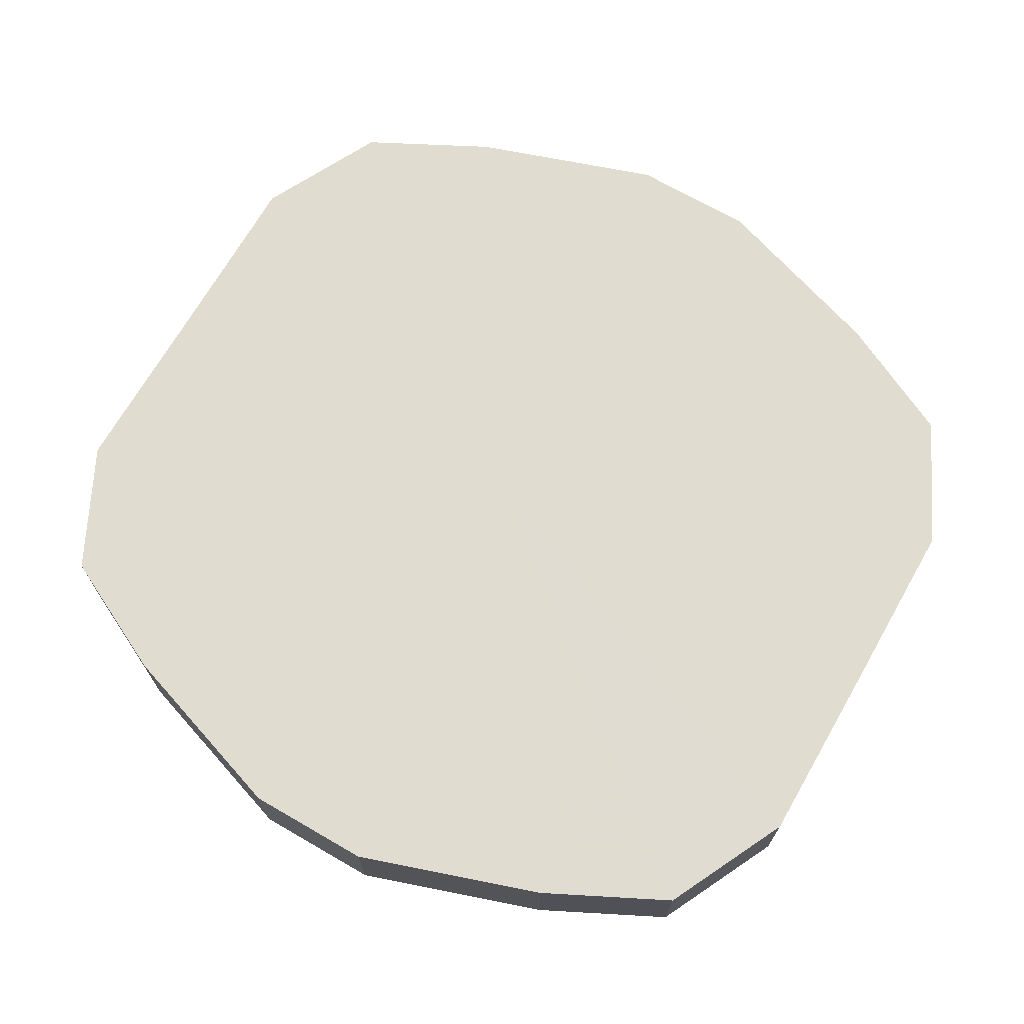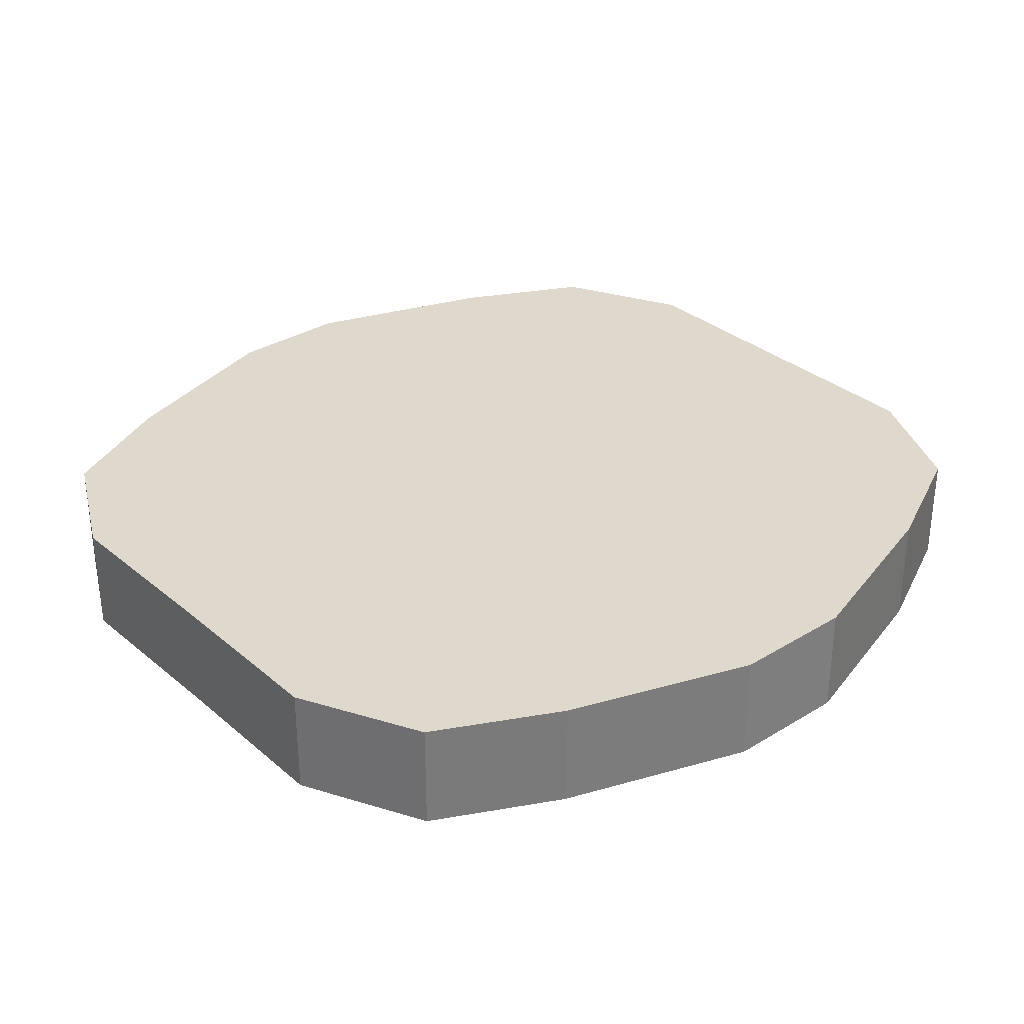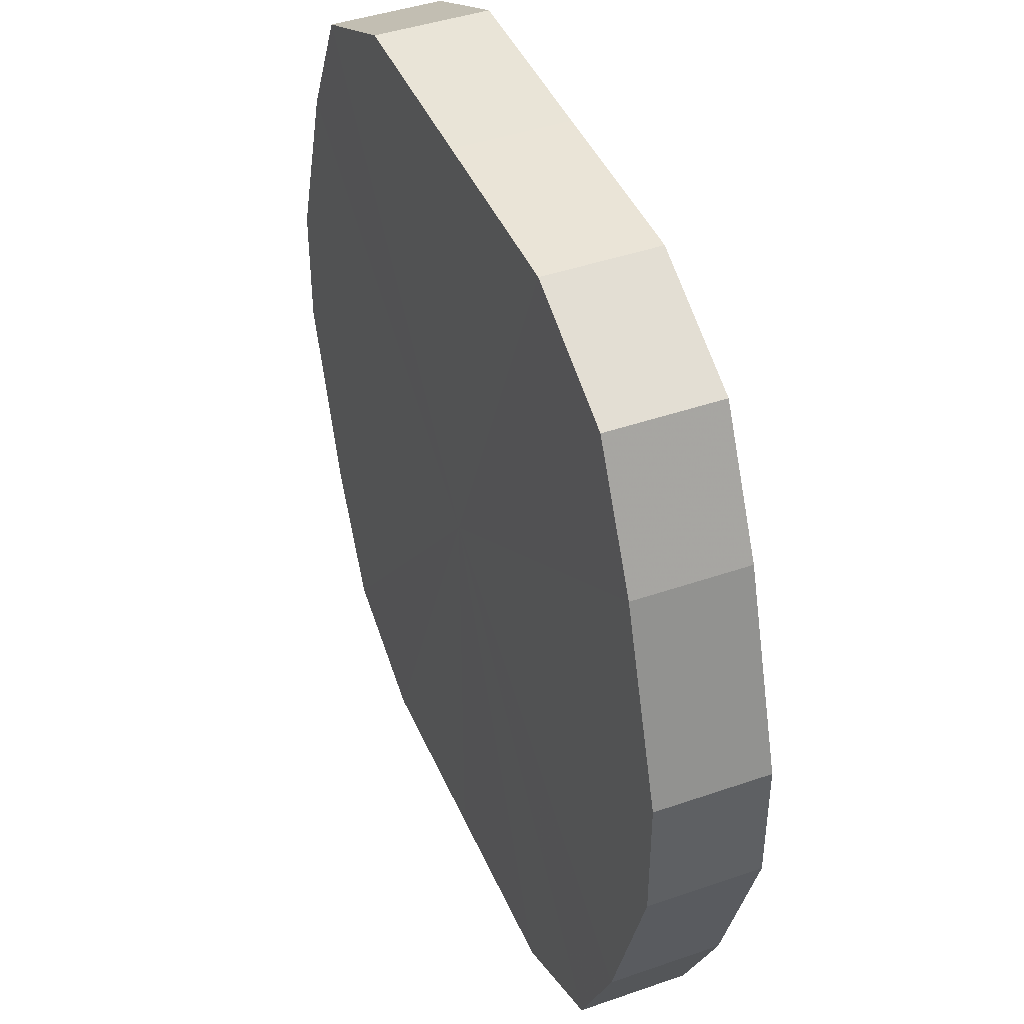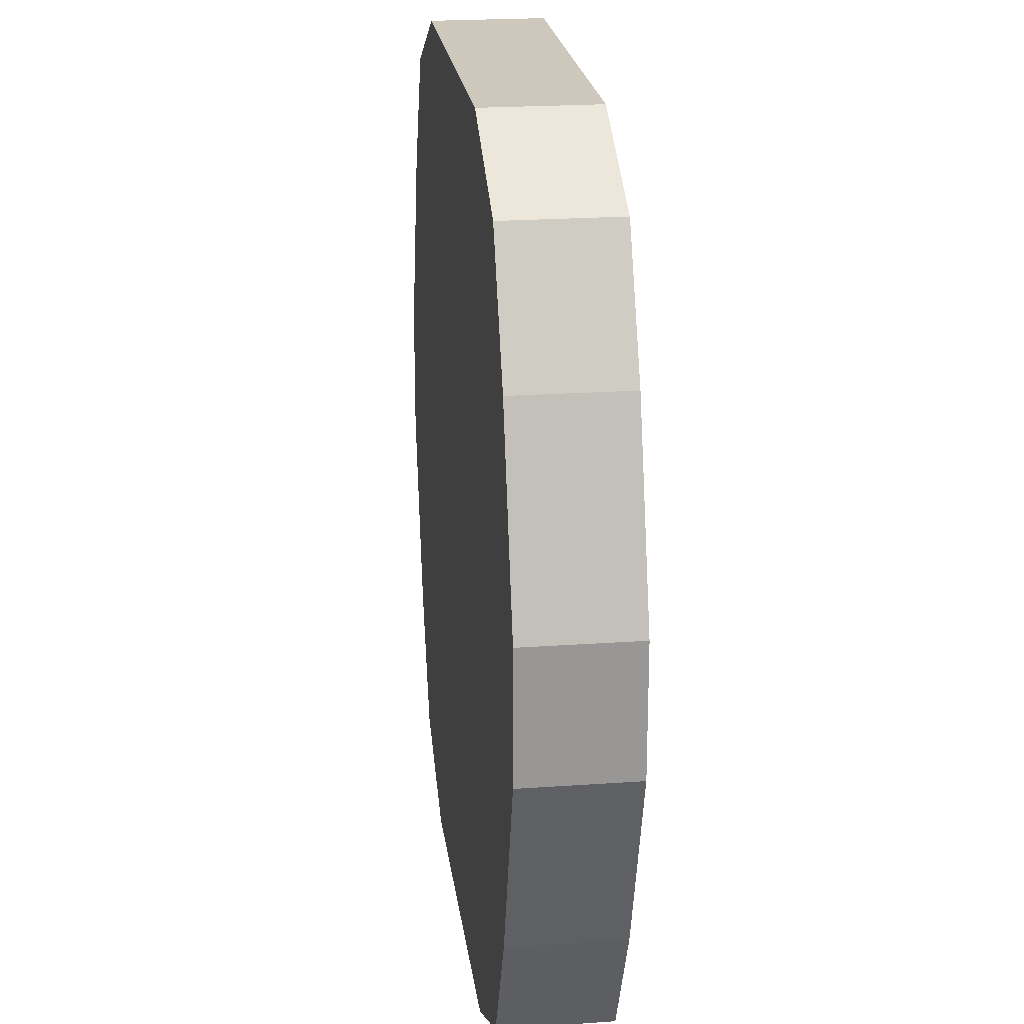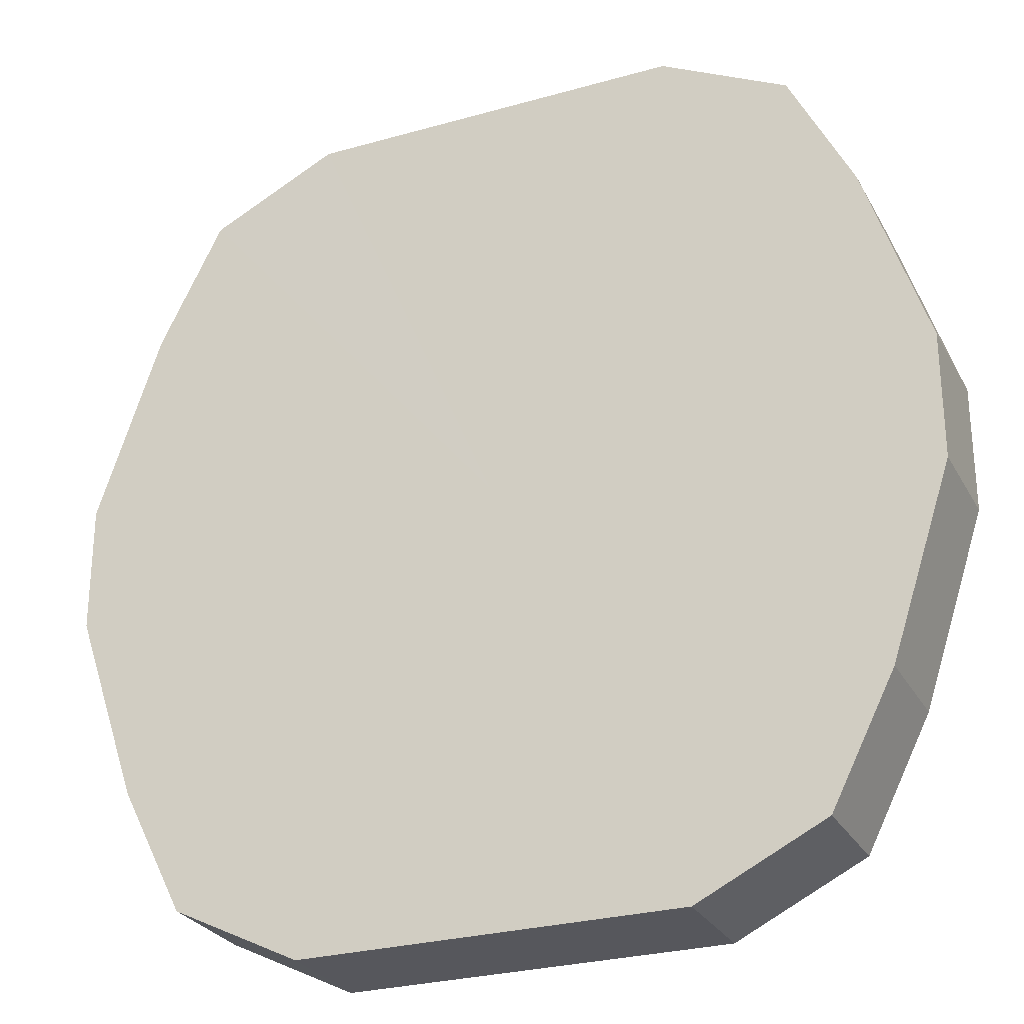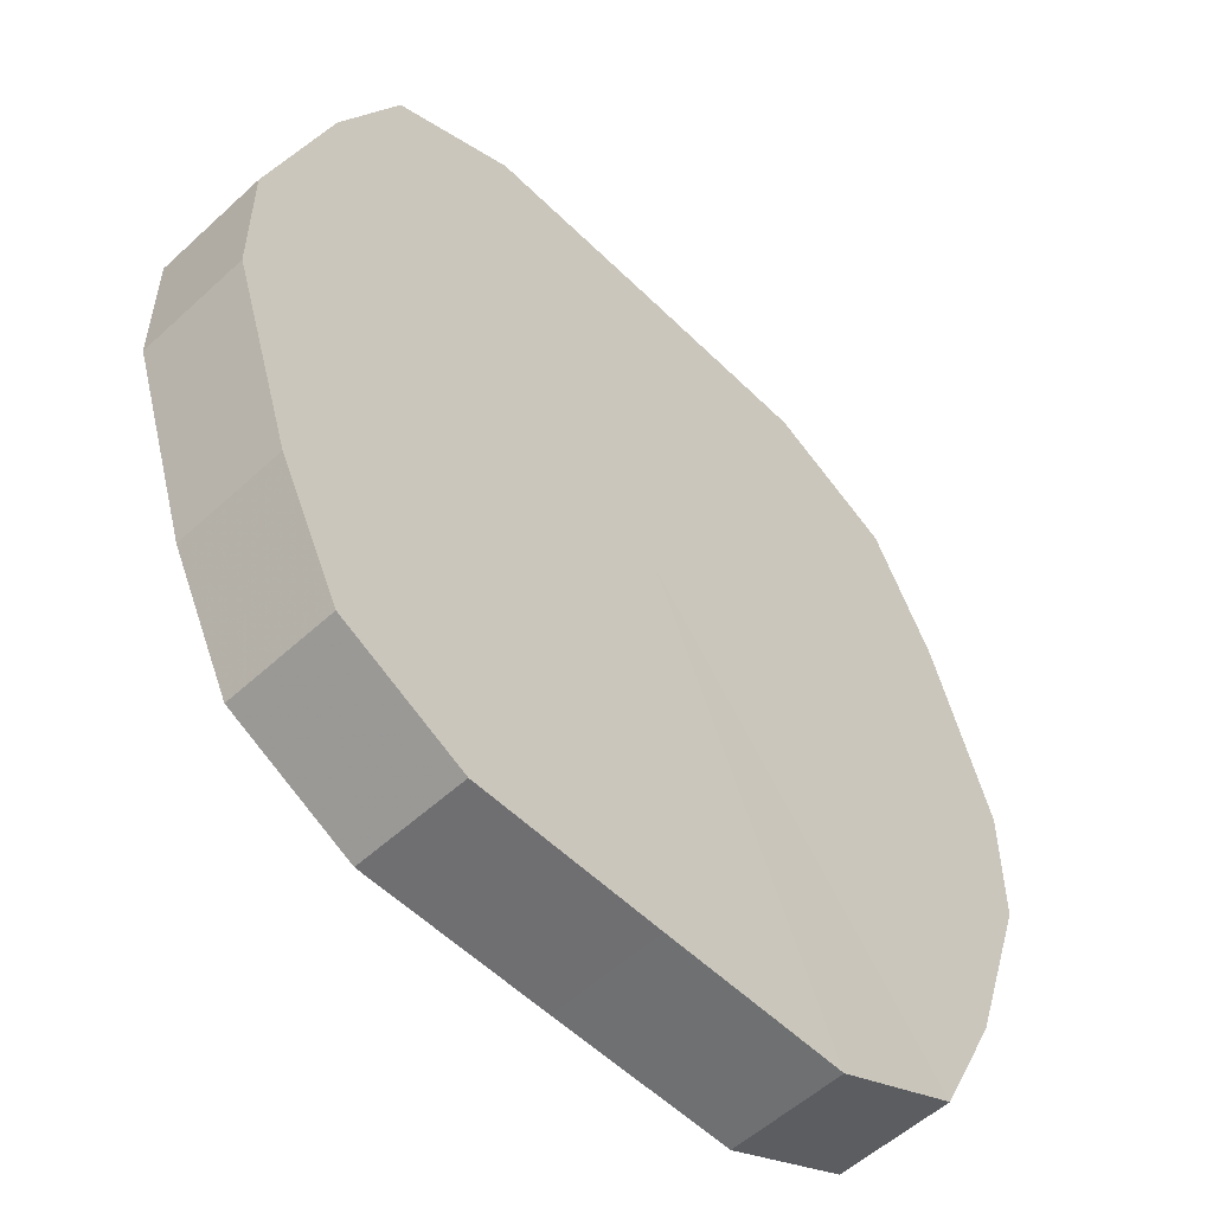
<metadata>
{"format":"obj","ext":"obj","renderer":"f3d","projection":"perspective","resolution":1024,"background":"white","views":[{"elev":69.4,"azim":-60.2,"up":"+Z"},{"elev":32.0,"azim":49.5,"up":"+Z"},{"elev":43.3,"azim":67.7,"up":"+Y"},{"elev":22.0,"azim":82.8,"up":"+Y"},{"elev":-27.5,"azim":-156.5,"up":"+Y"},{"elev":-54.5,"azim":133.9,"up":"+Y"}]}
</metadata>
<code>
o 17011
v 2202 1871 7.104
v 2202 1871 7.104
v 2202 1871 7.122
v 2202 1871 7.104
v 2202 1871 7.122
v 2202 1871 7.104
v 2202 1871 7.122
v 2202 1871 7.104
v 2202 1871 7.122
v 2202 1871 7.104
v 2202 1871 7.122
v 2202 1871 7.104
v 2202 1871 7.122
v 2202 1871 7.104
v 2202 1871 7.122
v 2202 1871 7.104
v 2202 1871 7.122
v 2202 1871 7.104
v 2202 1871 7.122
v 2202 1871 7.104
v 2202 1871 7.122
v 2202 1871 7.104
v 2202 1871 7.122
v 2202 1871 7.104
v 2202 1871 7.122
v 2202 1871 7.104
v 2202 1871 7.122
v 2202 1871 7.104
v 2202 1871 7.122
v 2202 1871 7.104
v 2202 1871 7.122
v 2202 1871 7.104
v 2202 1871 7.122
v 2202 1871 7.104
v 2202 1871 7.122
v 2202 1871 7.122
v 2202 1871 7.122
v 2202 1871 7.104
v 2202 1871 7.122
v 2202 1871 7.104
v 2202 1871 7.122
v 2202 1871 7.122
v 2202 1871 7.104
v 2202 1871 7.122
v 2202 1871 7.104
v 2202 1871 7.104
v 2202 1871 7.122
v 2202 1871 7.122
v 2202 1871 7.104
v 2202 1871 7.122
v 2202 1871 7.104
v 2202 1871 7.104
v 2202 1871 7.122
v 2202 1871 7.122
v 2202 1871 7.104
v 2202 1871 7.122
v 2202 1871 7.104
v 2202 1871 7.104
v 2202 1871 7.122
v 2202 1871 7.122
v 2202 1871 7.104
v 2202 1871 7.122
v 2202 1871 7.104
v 2202 1871 7.104
v 2202 1871 7.122
v 2202 1871 7.122
v 2202 1871 7.104
v 2202 1871 7.122
v 2202 1871 7.104
v 2202 1871 7.104
v 2202 1871 7.122
v 2202 1871 7.104
v 2202 1871 7.104
v 2202 1871 7.104
v 2202 1871 7.104
v 2202 1871 7.104
v 2202 1871 7.104
v 2202 1871 7.104
v 2202 1871 7.104
v 2202 1871 7.104
v 2202 1871 7.104
v 2202 1871 7.104
v 2202 1871 7.104
v 2202 1871 7.104
v 2202 1871 7.104
v 2202 1871 7.104
v 2202 1871 7.104
v 2202 1871 7.104
v 2202 1871 7.104
v 2202 1871 7.104
v 2202 1871 7.104
v 2202 1871 7.122
v 2202 1871 7.122
v 2202 1871 7.122
v 2202 1871 7.122
v 2202 1871 7.122
v 2202 1871 7.122
v 2202 1871 7.122
v 2202 1871 7.122
v 2202 1871 7.122
v 2202 1871 7.122
v 2202 1871 7.122
v 2202 1871 7.122
v 2202 1871 7.122
v 2202 1871 7.122
v 2202 1871 7.122
v 2202 1871 7.122
v 2202 1871 7.122
v 2202 1871 7.122
v 2202 1871 7.122
f 1 2 3
f 2 4 5
f 6 1 7
f 4 8 9
f 10 6 11
f 8 12 13
f 14 10 15
f 12 16 17
f 18 14 19
f 16 20 21
f 22 18 23
f 20 24 25
f 26 22 27
f 24 28 29
f 30 26 31
f 28 32 33
f 34 30 35
f 32 34 36
f 37 38 39
f 39 40 41
f 42 43 37
f 44 45 42
f 41 46 47
f 48 49 44
f 50 51 48
f 47 52 53
f 54 55 50
f 56 57 54
f 53 58 59
f 60 61 56
f 62 63 60
f 59 64 65
f 66 67 62
f 68 69 66
f 65 70 71
f 71 72 68
f 73 74 75
f 73 76 74
f 73 75 77
f 73 78 76
f 73 77 79
f 73 80 78
f 73 79 81
f 73 82 80
f 73 81 83
f 73 84 82
f 73 83 85
f 73 86 84
f 73 85 87
f 73 88 86
f 73 87 89
f 73 90 88
f 73 89 91
f 73 91 90
f 92 93 94
f 92 95 93
f 92 94 96
f 92 97 95
f 92 96 98
f 92 99 97
f 92 98 100
f 92 101 99
f 92 100 102
f 92 103 101
f 92 102 104
f 92 105 103
f 92 104 106
f 92 107 105
f 92 106 108
f 92 109 107
f 92 108 110
f 92 110 109

</code>
